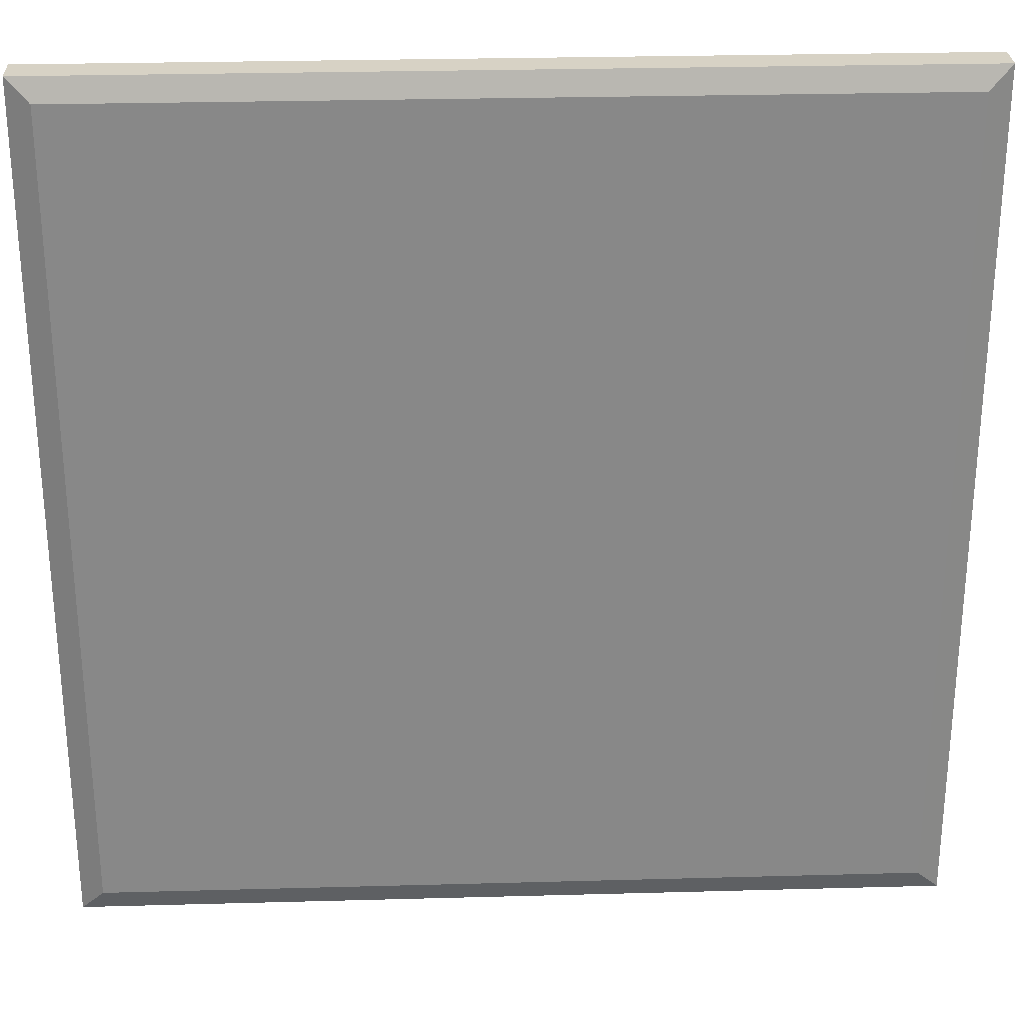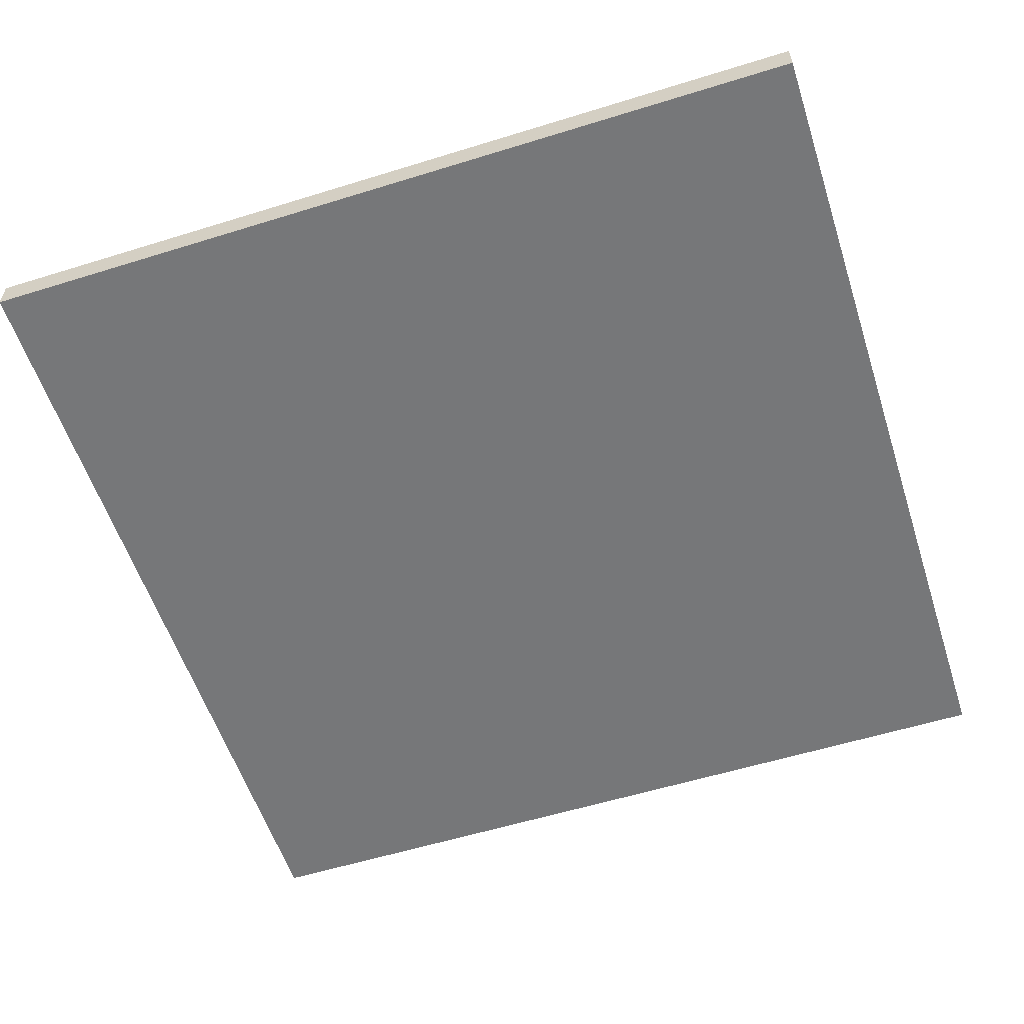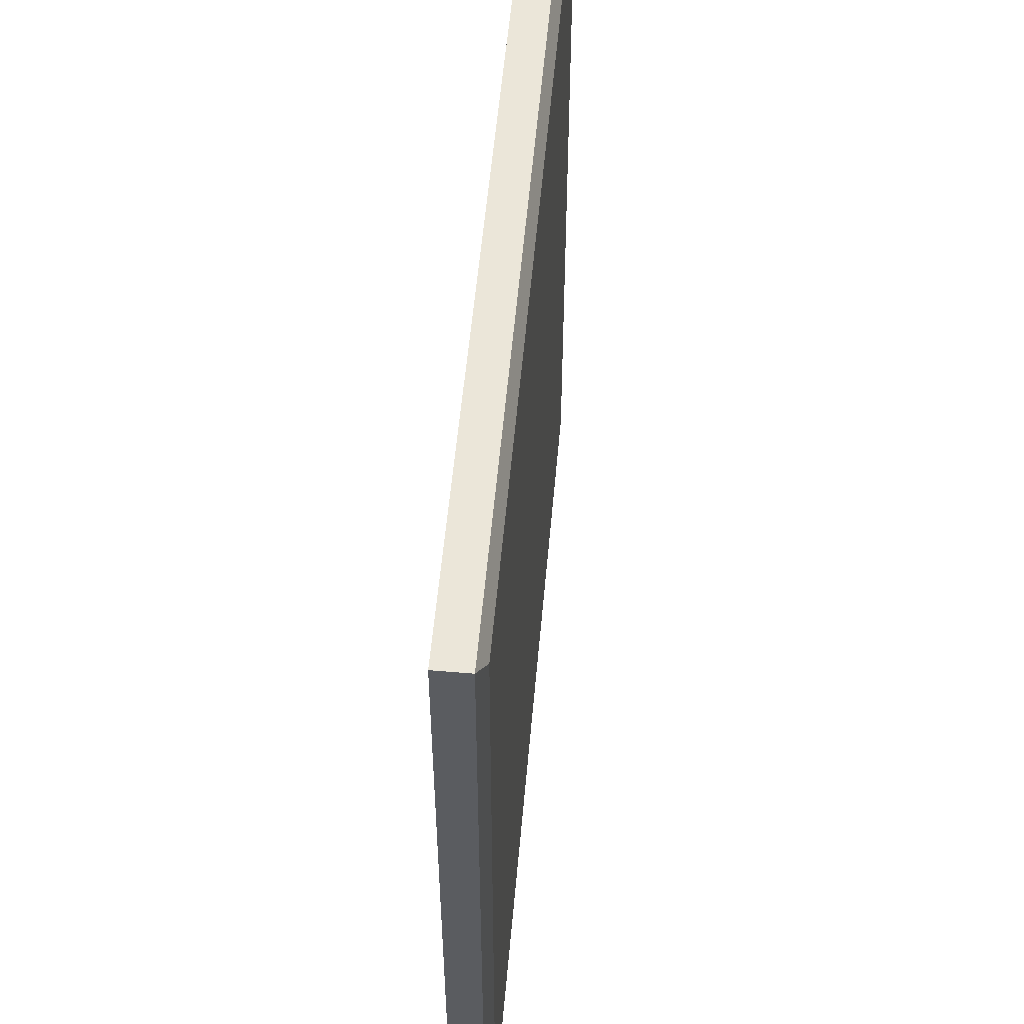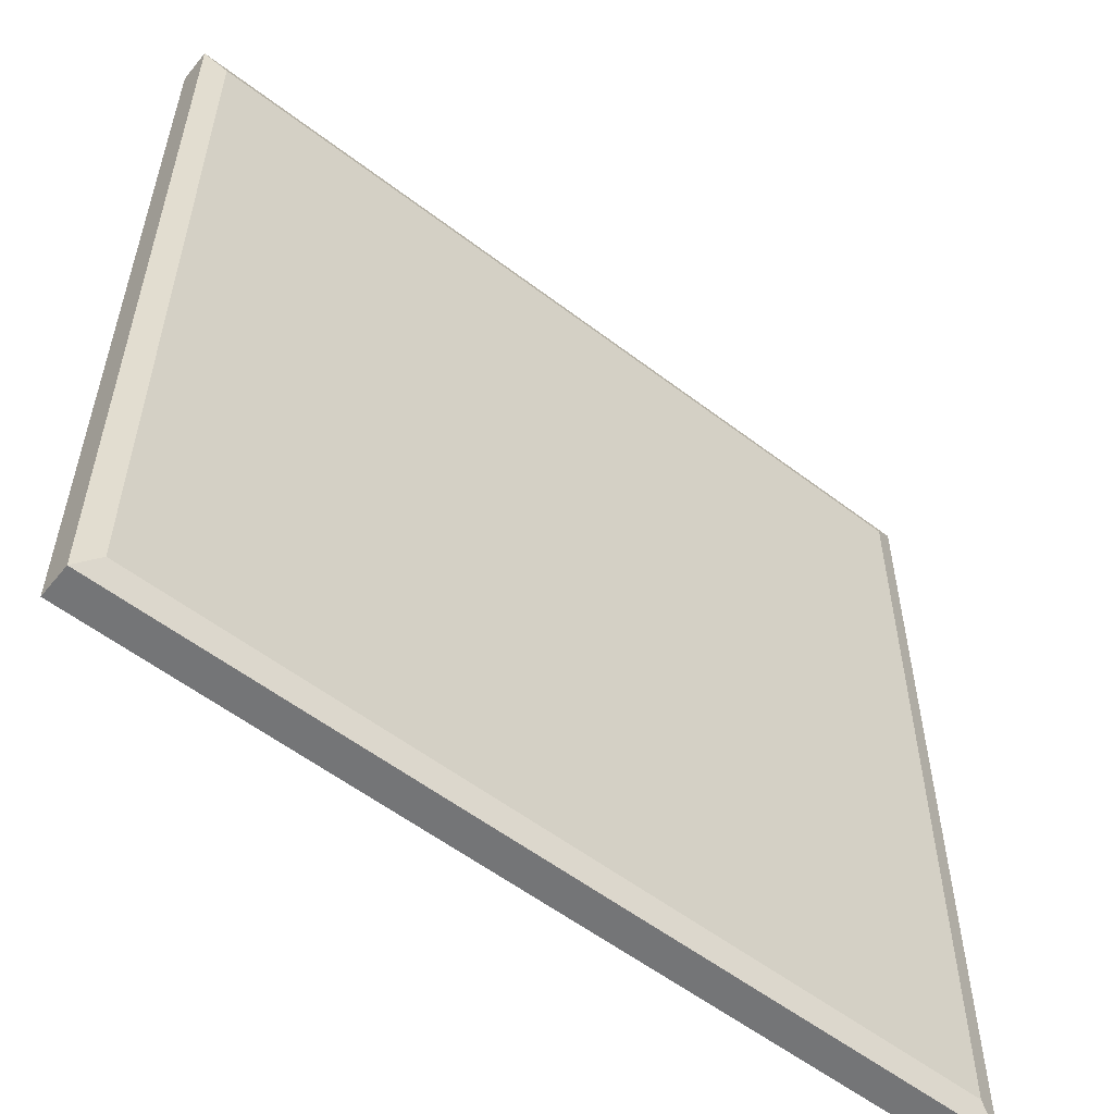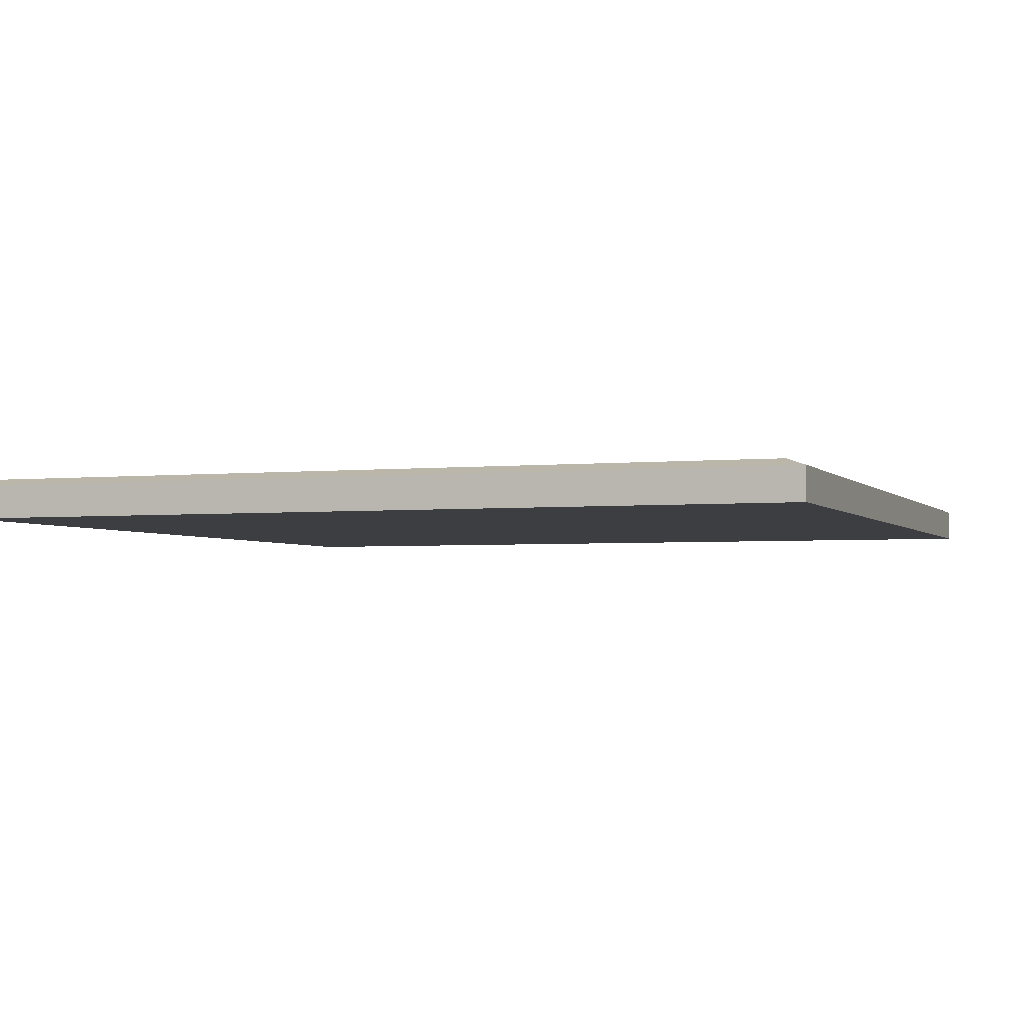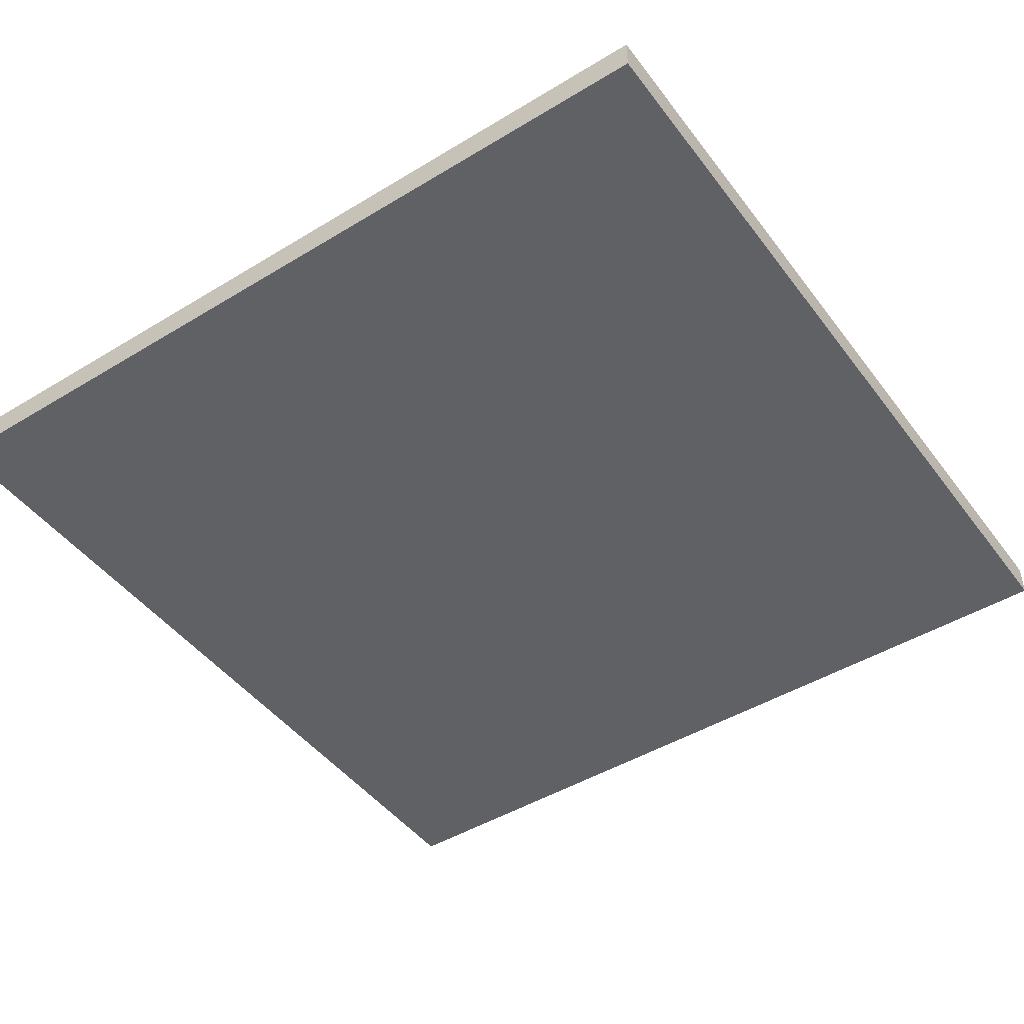
<metadata>
{"format":"obj","ext":"obj","renderer":"f3d","projection":"perspective","resolution":1024,"background":"white","views":[{"elev":27.6,"azim":177.6,"up":"+Z"},{"elev":-57.1,"azim":17.9,"up":"+Y"},{"elev":55.7,"azim":95.1,"up":"+Z"},{"elev":-56.5,"azim":141.4,"up":"+Z"},{"elev":-3.0,"azim":110.1,"up":"+Y"},{"elev":-46.1,"azim":124.8,"up":"+Y"}]}
</metadata>
<code>
o Cube
v 0.15 -0.004037 -0.15
v 0.15 0.007389 -0.15
v 0.15 -0.004037 0.15
v 0.15 0.007389 0.15
v -0.15 -0.004037 -0.15
v -0.15 0.007389 -0.15
v -0.15 -0.004037 0.15
v -0.15 0.007389 0.15
v 0.1422 0.01011 -0.1422
v 0.1422 0.01011 0.1422
v -0.1422 0.01011 -0.1422
v -0.1422 0.01011 0.1422
v -0.1422 0.01011 0
v 0 0.01011 -0.1422
v 0 0.01011 0.1422
v 0.1422 0.01011 0
v 0 0.01011 0
v -0.1422 0.01011 0.07112
v -0.07112 0.01011 -0.1422
v 0.07112 0.01011 0.1422
v 0.1422 0.01011 -0.07112
v -0.1422 0.01011 -0.07112
v 0.07112 0.01011 -0.1422
v -0.07112 0.01011 0.1422
v 0.1422 0.01011 0.07112
v 0 0.01011 0.07112
v 0 0.01011 -0.07112
v -0.07112 0.01011 0
v 0.07112 0.01011 0
v 0.07112 0.01011 -0.07112
v -0.07112 0.01011 -0.07112
v -0.07112 0.01011 0.07112
v 0.07112 0.01011 0.07112
v -0.1422 0.01011 0.1067
v -0.1067 0.01011 -0.1422
v 0.1067 0.01011 0.1422
v 0.1422 0.01011 -0.1067
v -0.1422 0.01011 -0.03556
v 0.03556 0.01011 -0.1422
v -0.03556 0.01011 0.1422
v 0.1422 0.01011 0.03556
v 0 0.01011 0.1067
v 0 0.01011 -0.03556
v -0.1067 0.01011 0
v 0.03556 0.01011 0
v -0.1422 0.01011 0.03556
v -0.03556 0.01011 -0.1422
v 0.03556 0.01011 0.1422
v 0.1422 0.01011 -0.03556
v -0.1422 0.01011 -0.1067
v 0.1067 0.01011 -0.1422
v -0.1067 0.01011 0.1422
v 0.1422 0.01011 0.1067
v 0 0.01011 0.03556
v 0 0.01011 -0.1067
v -0.03556 0.01011 0
v 0.1067 0.01011 0
v 0.07112 0.01011 -0.03556
v 0.07112 0.01011 -0.1067
v 0.03556 0.01011 -0.07112
v 0.1067 0.01011 -0.07112
v -0.07112 0.01011 -0.03556
v -0.07112 0.01011 -0.1067
v -0.1067 0.01011 -0.07112
v -0.03556 0.01011 -0.07112
v -0.07112 0.01011 0.1067
v -0.07112 0.01011 0.03556
v -0.1067 0.01011 0.07112
v -0.03556 0.01011 0.07112
v 0.07112 0.01011 0.1067
v 0.07112 0.01011 0.03556
v 0.03556 0.01011 0.07112
v 0.1067 0.01011 0.07112
v 0.1067 0.01011 0.03556
v 0.03556 0.01011 0.03556
v 0.03556 0.01011 0.1067
v -0.03556 0.01011 0.03556
v -0.1067 0.01011 0.03556
v -0.1067 0.01011 0.1067
v -0.03556 0.01011 -0.1067
v -0.1067 0.01011 -0.1067
v -0.1067 0.01011 -0.03556
v 0.1067 0.01011 -0.1067
v 0.03556 0.01011 -0.1067
v 0.03556 0.01011 -0.03556
v 0.1067 0.01011 -0.03556
v -0.03556 0.01011 -0.03556
v -0.03556 0.01011 0.1067
v 0.1067 0.01011 0.1067
f 1 3 7 5
f 4 8 7 3
f 8 6 5 7
f 6 11 35 19 47 14 39 23 51 9 2
f 2 4 3 1
f 6 2 1 5
f 89 36 10 53
f 4 10 36 20 48 15 40 24 52 12 8
f 8 12 34 18 46 13 38 22 50 11 6
f 2 9 37 21 49 16 41 25 53 10 4
f 88 40 15 42
f 87 56 17 43
f 86 57 16 49
f 85 45 29 58
f 84 60 30 59
f 83 61 21 37
f 82 44 28 62
f 81 64 31 63
f 80 65 27 55
f 79 52 24 66
f 78 68 32 67
f 77 69 26 54
f 76 48 20 70
f 75 72 33 71
f 74 73 25 41
f 71 33 73 74
f 29 71 74 57
f 57 74 41 16
f 54 26 72 75
f 17 54 75 45
f 45 75 71 29
f 42 15 48 76
f 26 42 76 72
f 72 76 70 33
f 67 32 69 77
f 28 67 77 56
f 56 77 54 17
f 46 18 68 78
f 13 46 78 44
f 44 78 67 28
f 34 12 52 79
f 18 34 79 68
f 68 79 66 32
f 63 31 65 80
f 19 63 80 47
f 47 80 55 14
f 50 22 64 81
f 11 50 81 35
f 35 81 63 19
f 38 13 44 82
f 22 38 82 64
f 64 82 62 31
f 59 30 61 83
f 23 59 83 51
f 51 83 37 9
f 55 27 60 84
f 14 55 84 39
f 39 84 59 23
f 43 17 45 85
f 27 43 85 60
f 60 85 58 30
f 58 29 57 86
f 30 58 86 61
f 61 86 49 21
f 62 28 56 87
f 31 62 87 65
f 65 87 43 27
f 66 24 40 88
f 32 66 88 69
f 69 88 42 26
f 70 20 36 89
f 33 70 89 73
f 73 89 53 25

</code>
